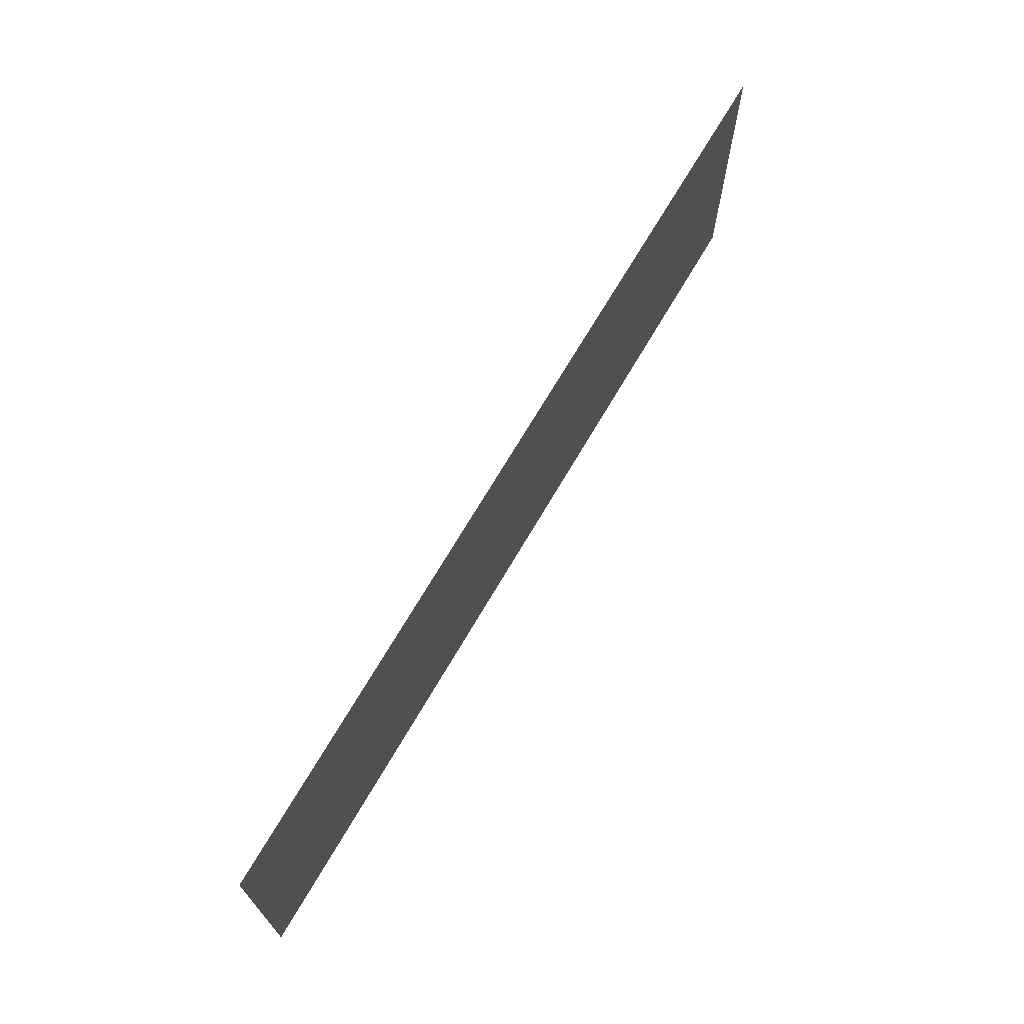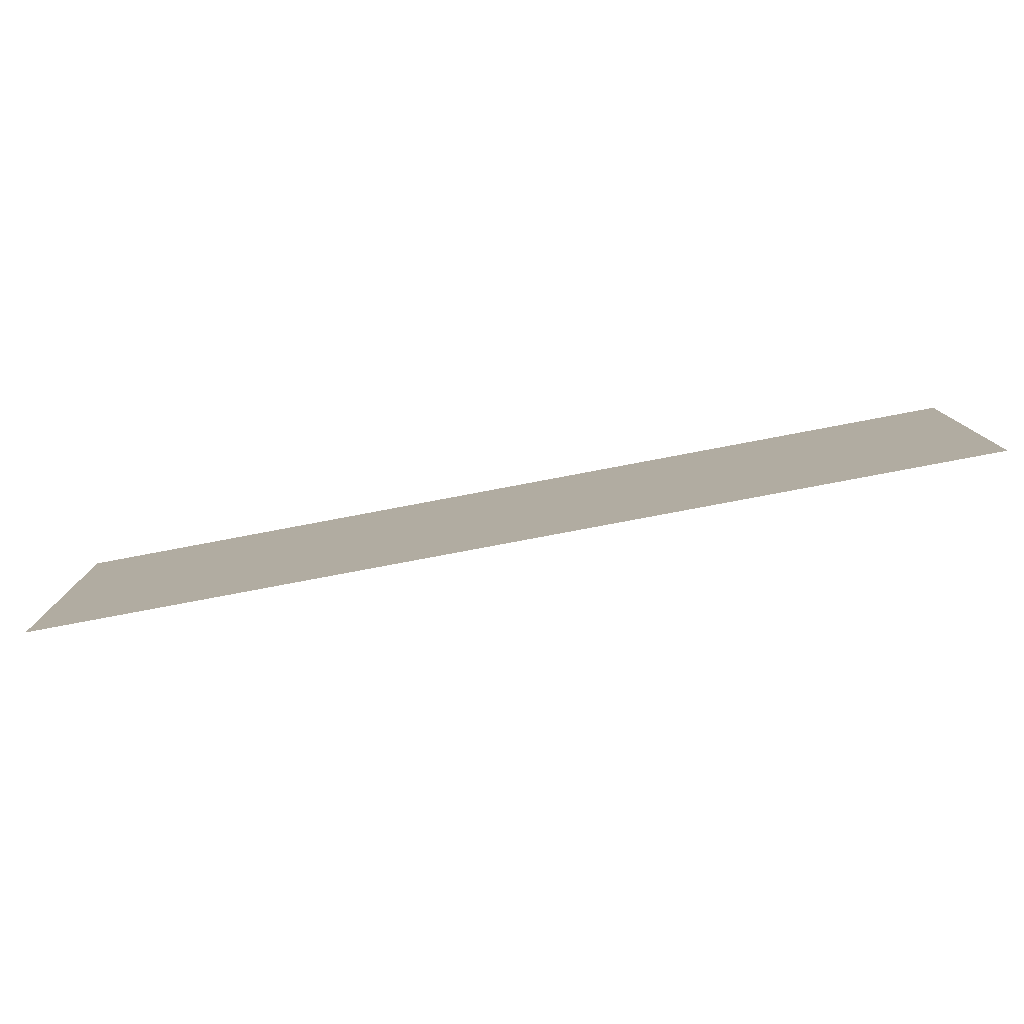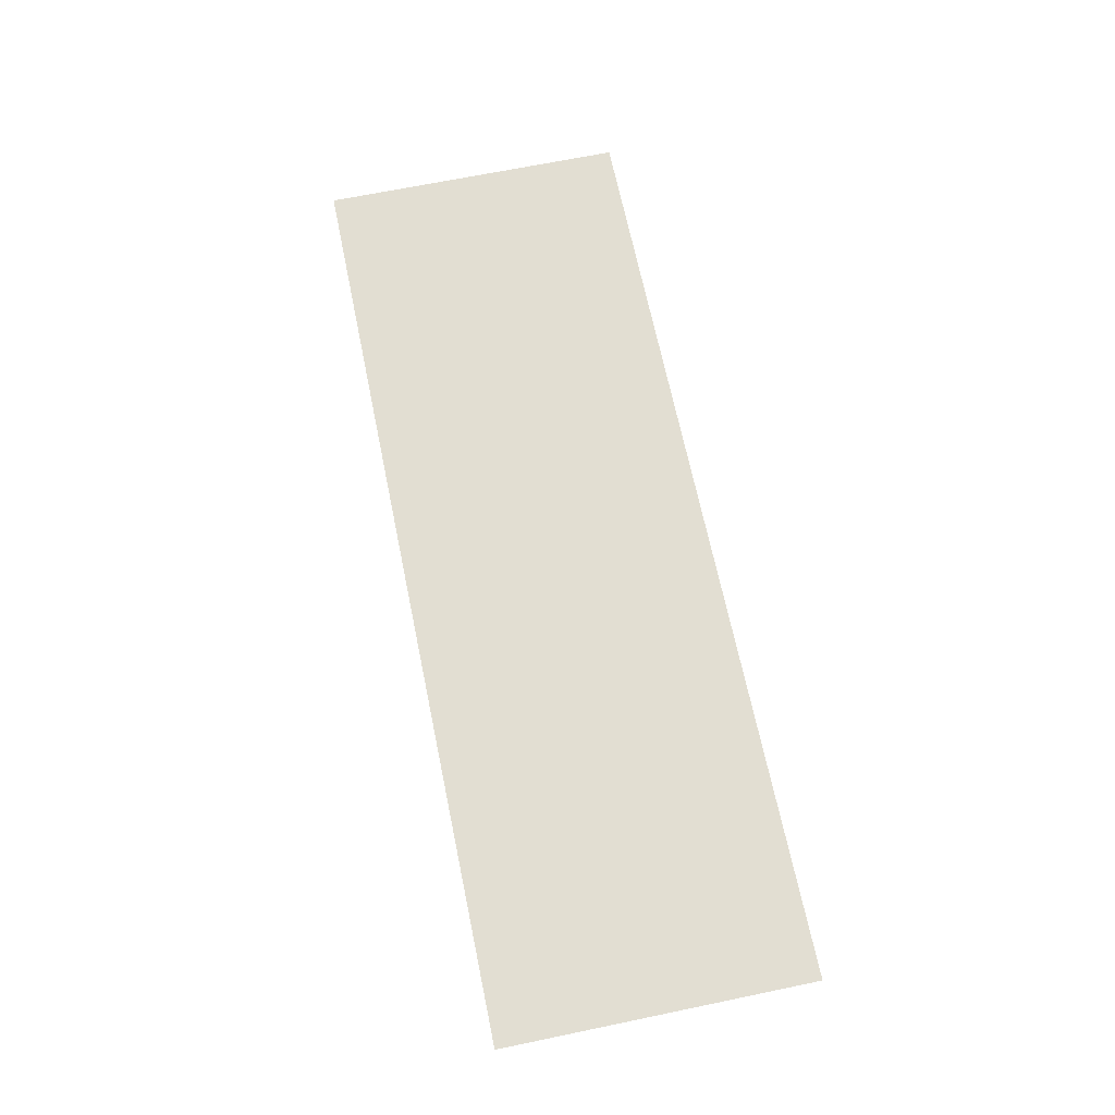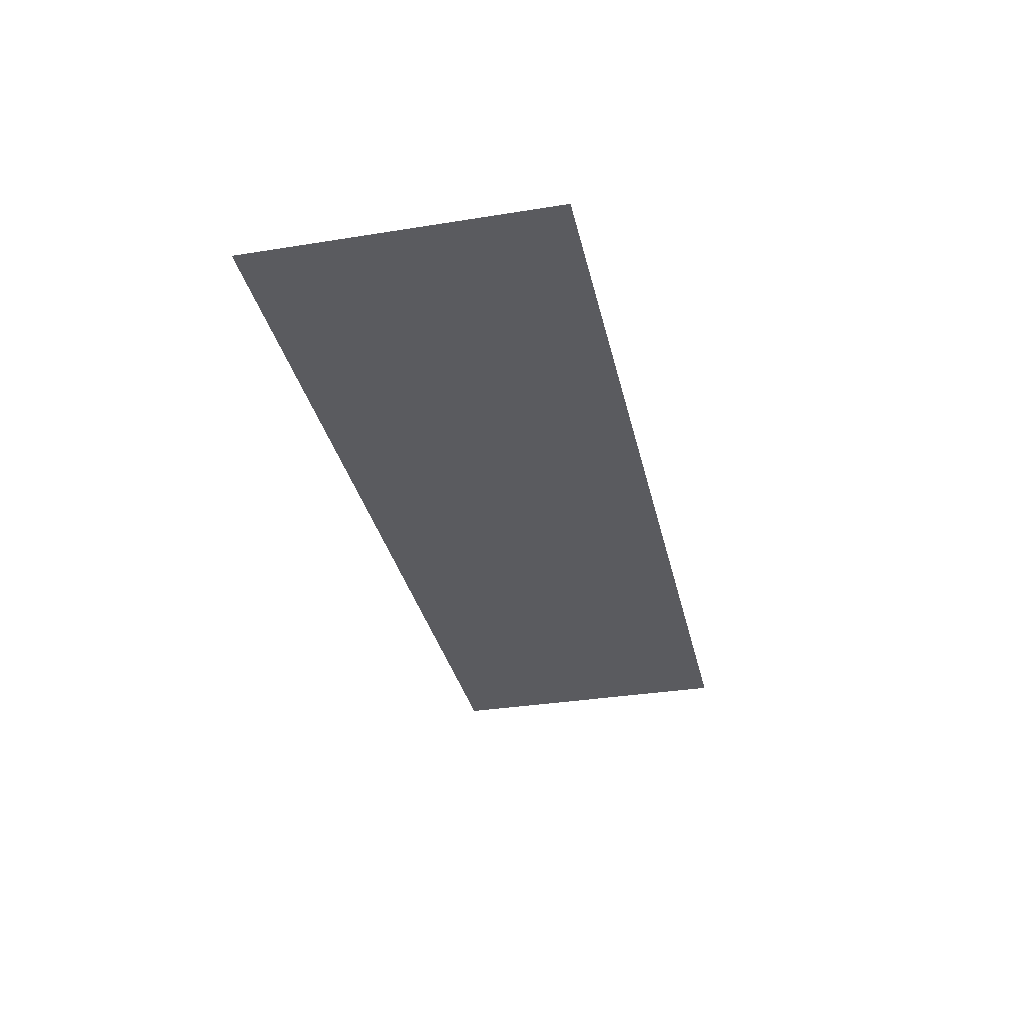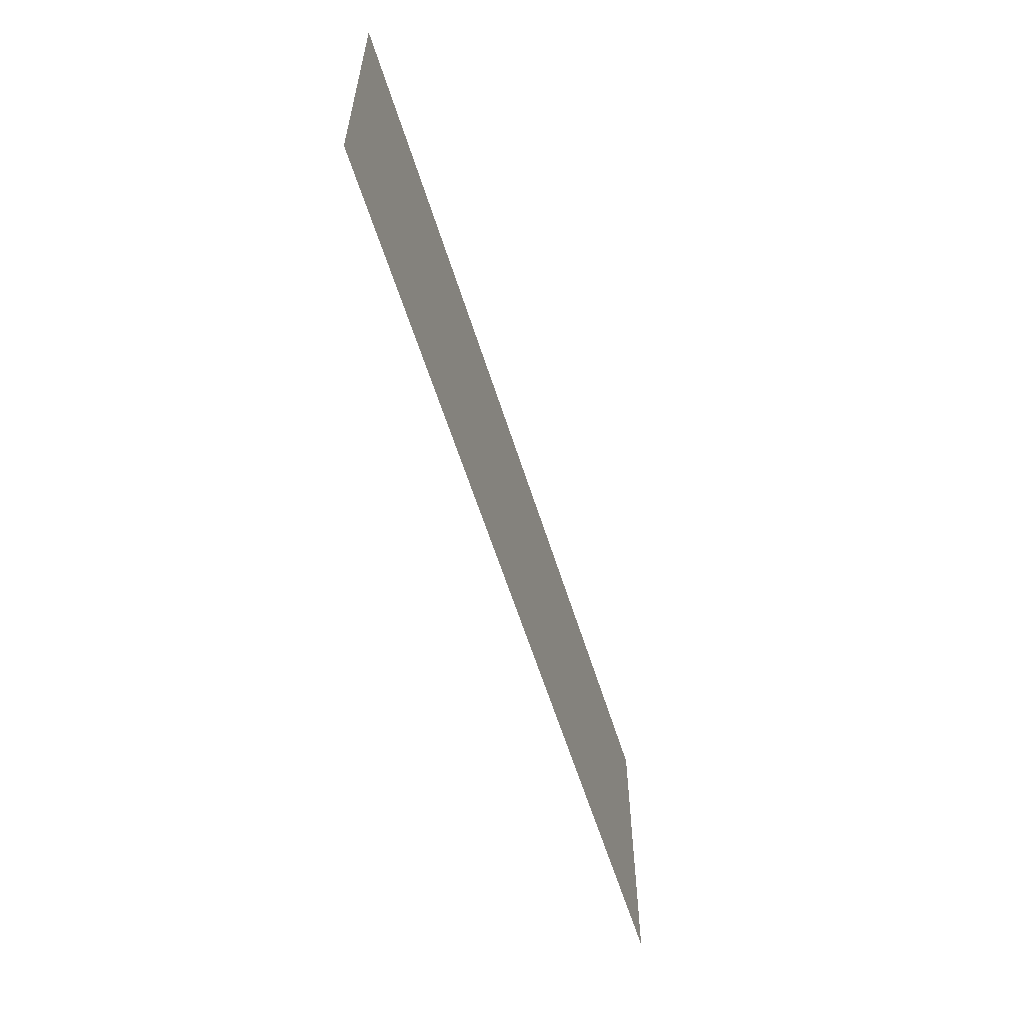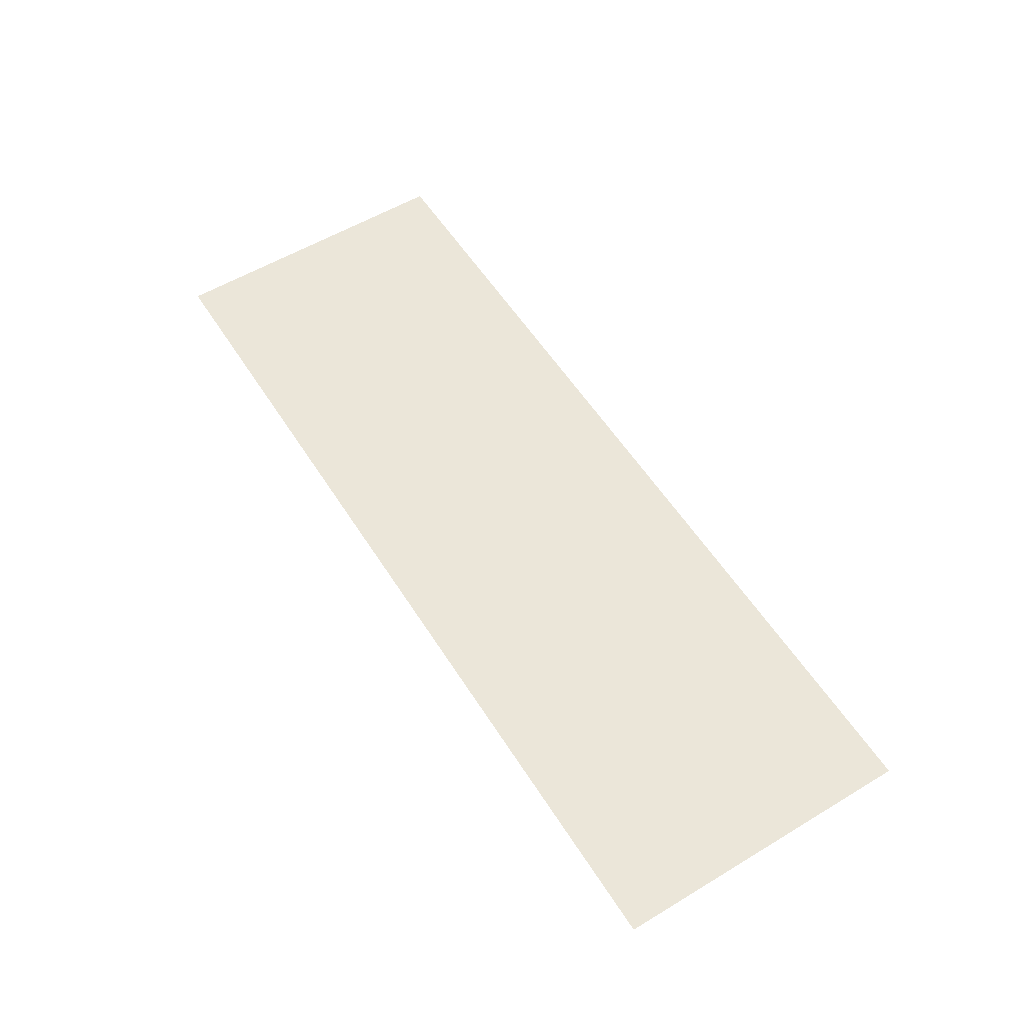
<metadata>
{"format":"obj","ext":"obj","renderer":"f3d","projection":"perspective","resolution":1024,"background":"white","views":[{"elev":69.1,"azim":120.2,"up":"+Y"},{"elev":-79.5,"azim":10.7,"up":"+Y"},{"elev":67.8,"azim":-101.7,"up":"+Z"},{"elev":-33.2,"azim":102.5,"up":"+Z"},{"elev":-58.8,"azim":-72.8,"up":"+Y"},{"elev":56.5,"azim":57.9,"up":"+Z"}]}
</metadata>
<code>
v -24.8 -42.4 0
v -25.6 -42.4 0
v -25.6 -41.6 0
v -24.8 -41.6 0
v -24 -42.4 0
v -24.8 -42.4 0
v -24.8 -41.6 0
v -24 -41.6 0
v -23.2 -42.4 0
v -24 -42.4 0
v -24 -41.6 0
v -23.2 -41.6 0
g Map_mesh_0045
f 1 2 3 4
f 5 6 7 8
f 9 10 11 12

</code>
